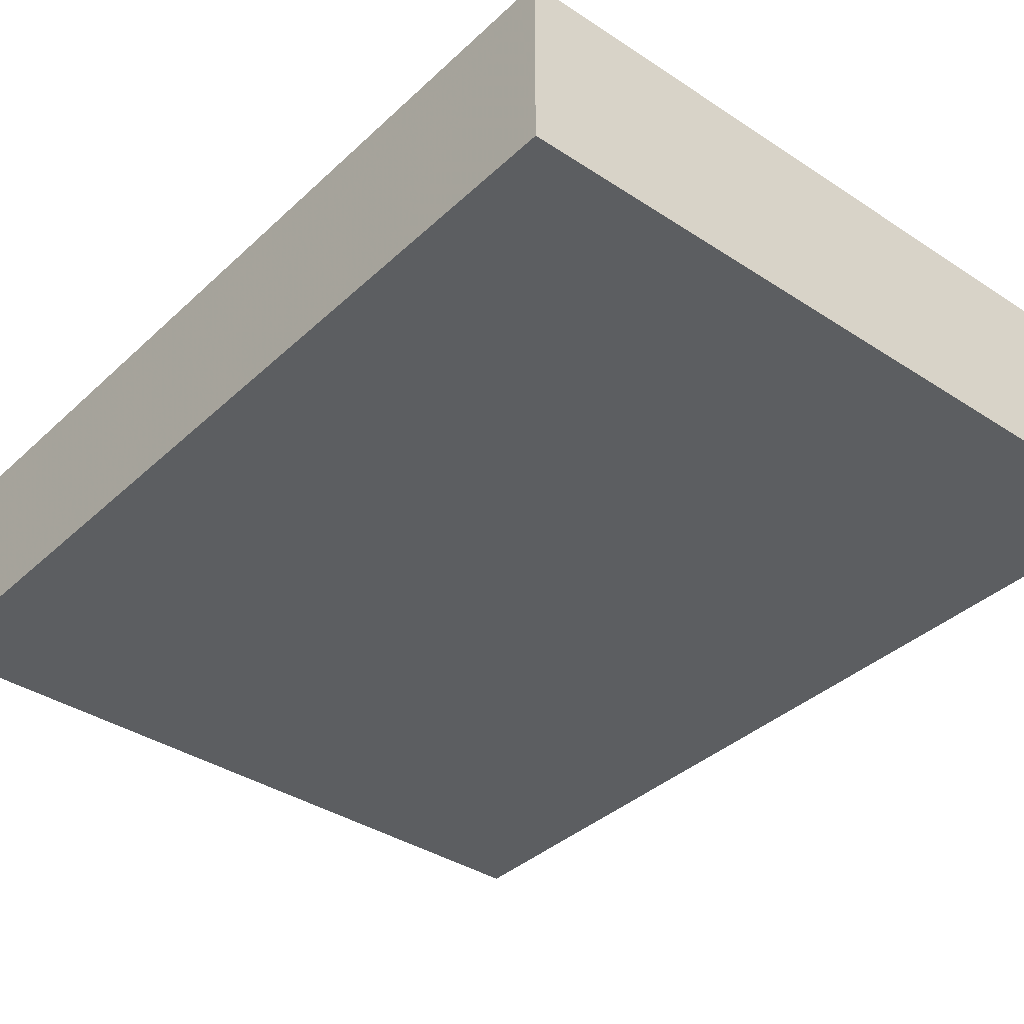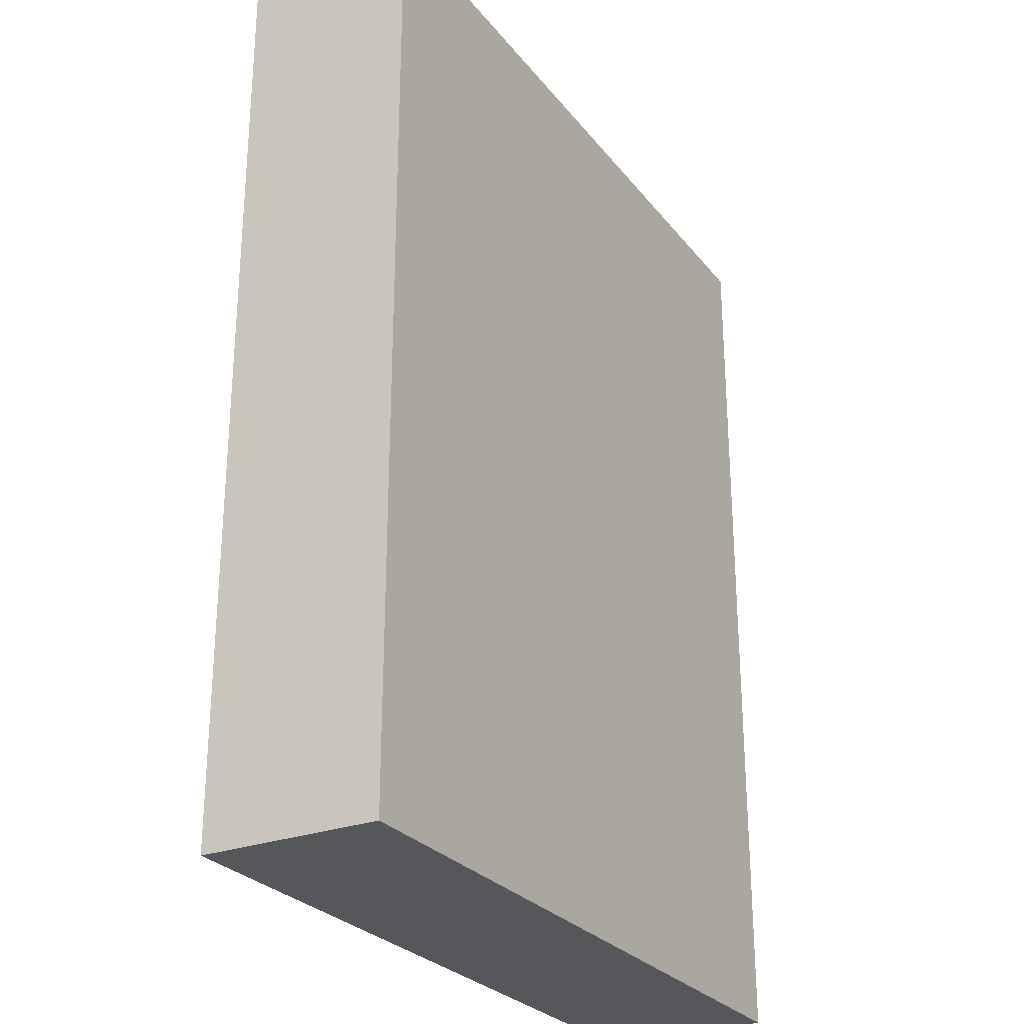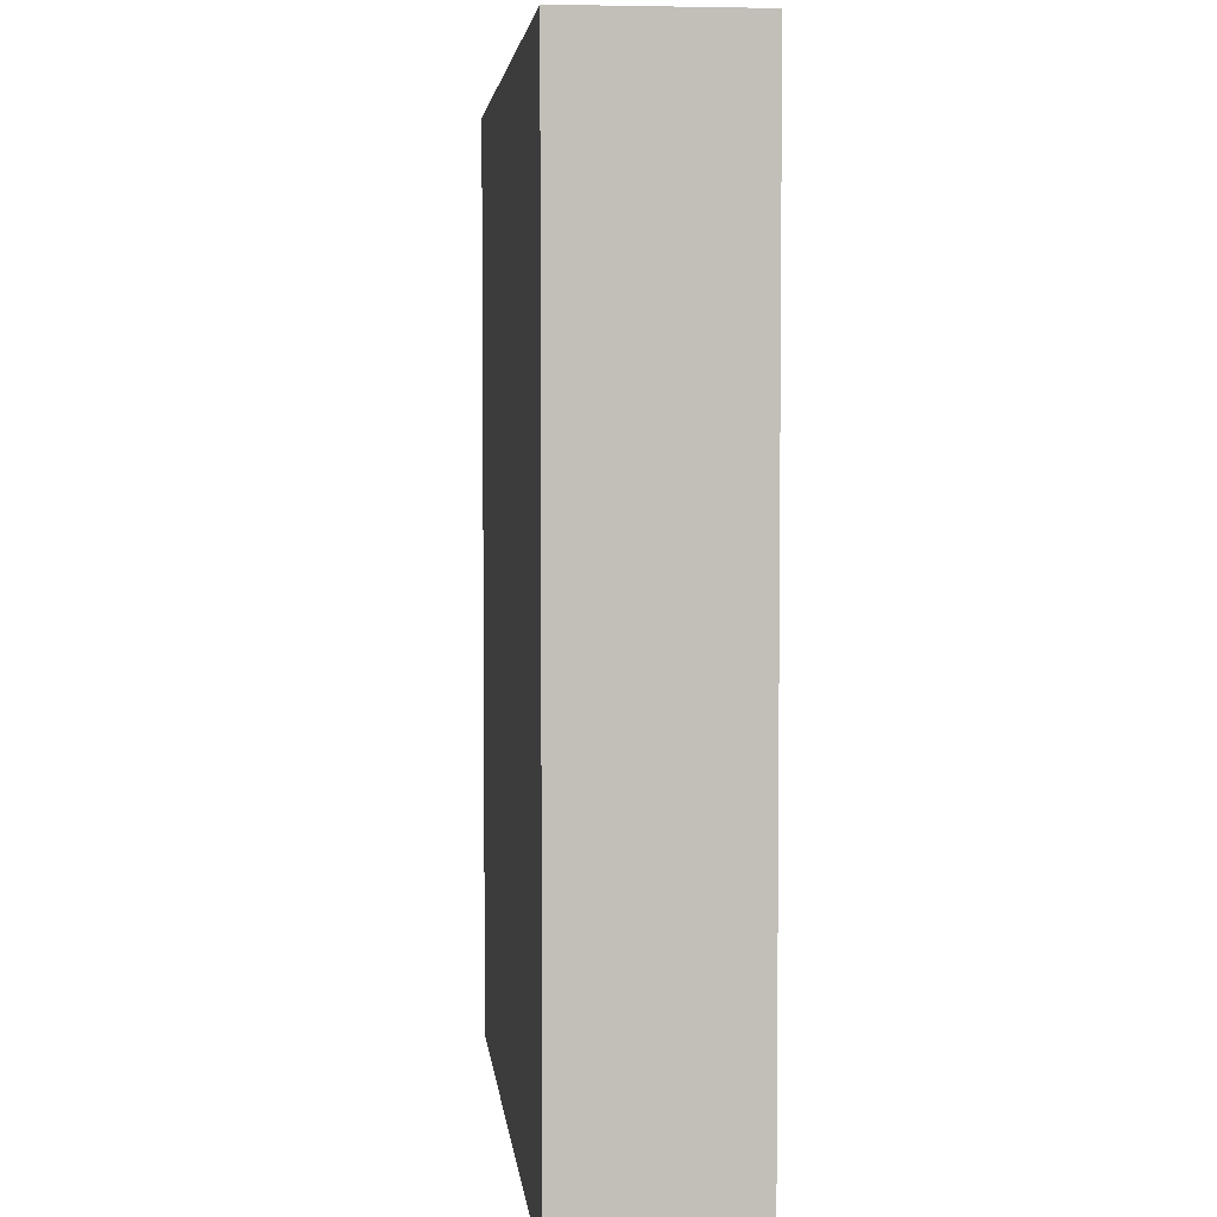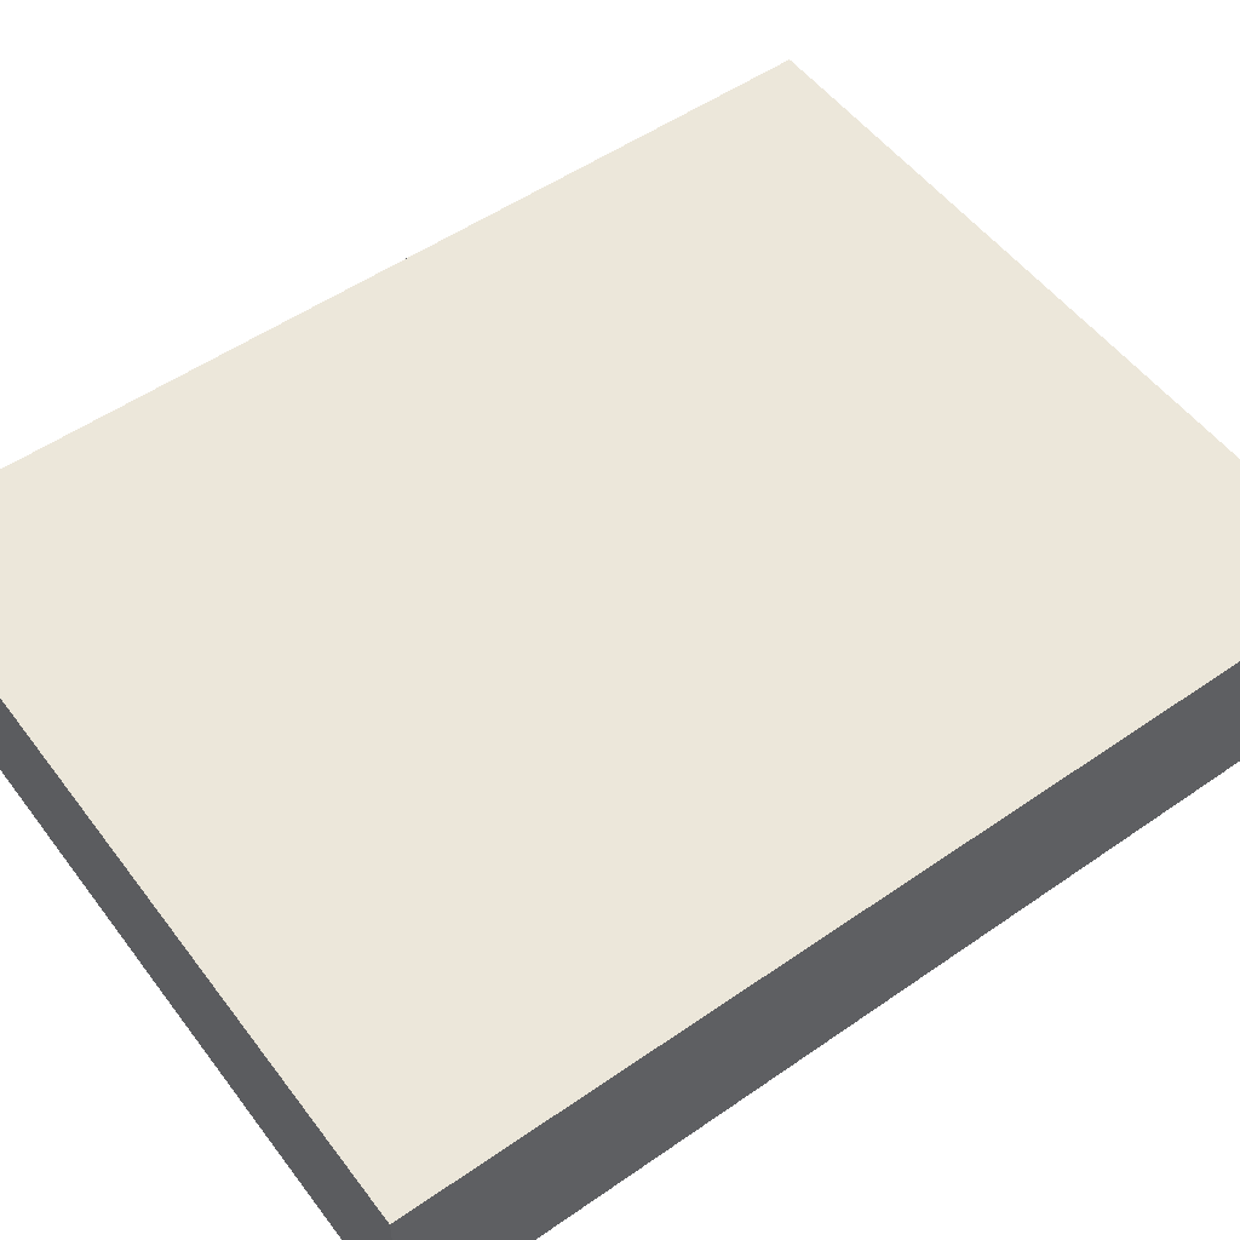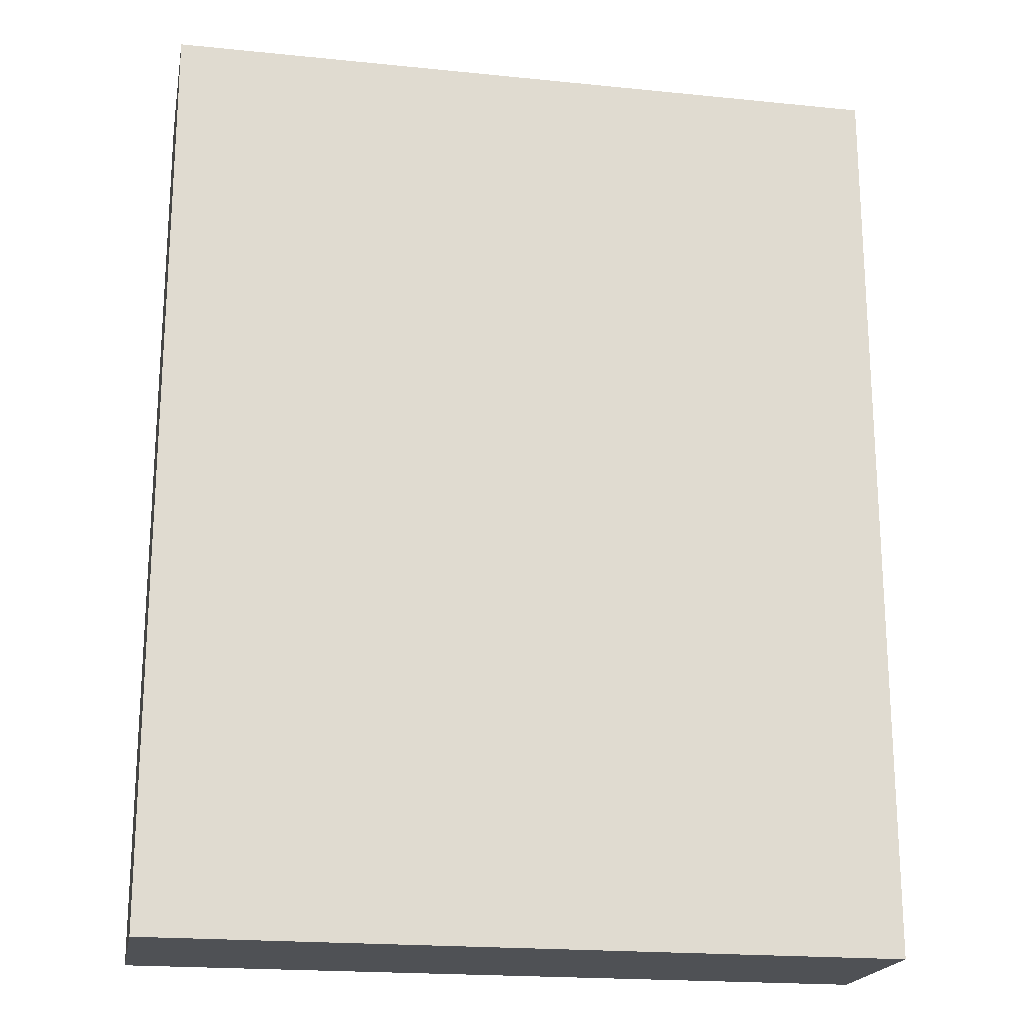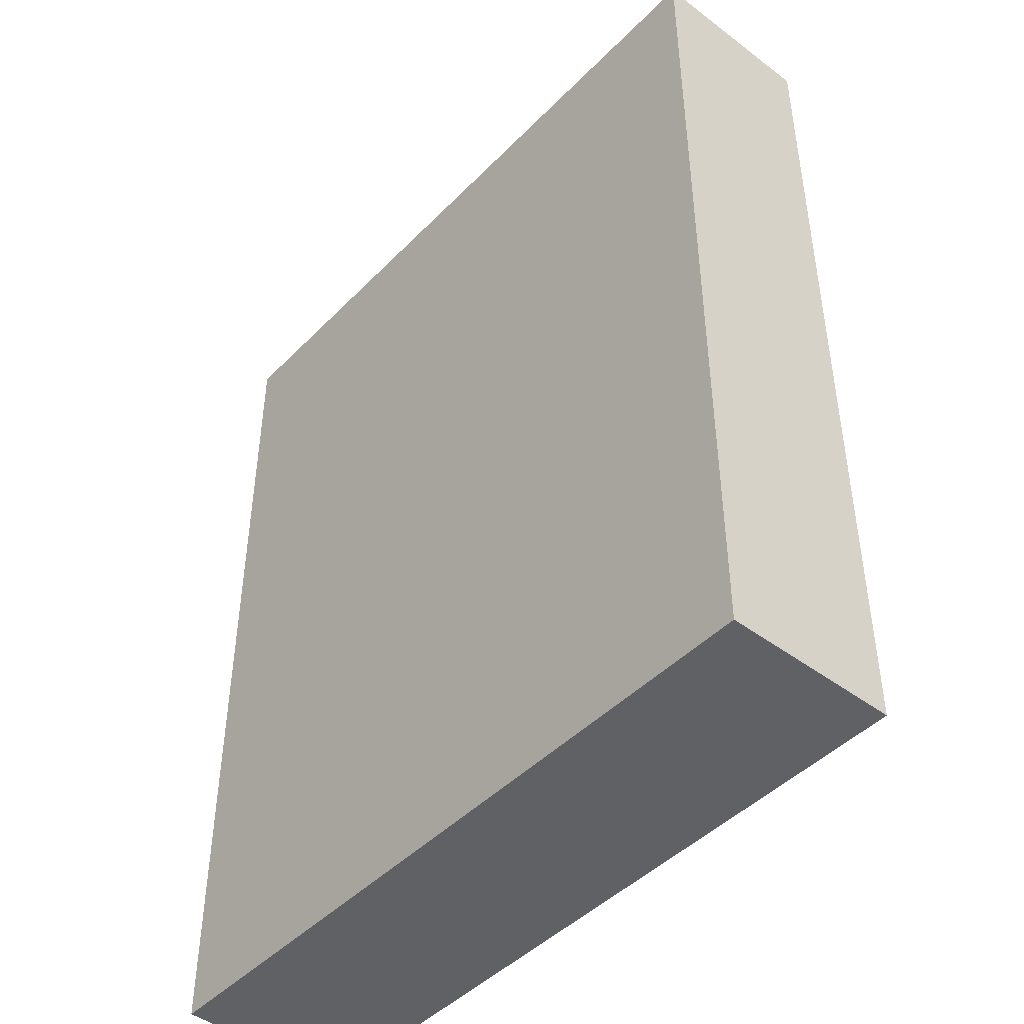
<metadata>
{"format":"obj","ext":"obj","renderer":"f3d","projection":"perspective","resolution":1024,"background":"white","views":[{"elev":-37.3,"azim":139.8,"up":"+Z"},{"elev":-27.2,"azim":119.8,"up":"+Y"},{"elev":4.2,"azim":-96.0,"up":"+Y"},{"elev":53.5,"azim":-126.4,"up":"+Z"},{"elev":-19.9,"azim":169.4,"up":"+Y"},{"elev":-45.6,"azim":49.1,"up":"+Y"}]}
</metadata>
<code>
o convex_0
v 0.0967 0.1219 0.02341
v -0.09673 -0.1219 -0.02301
v 0.0967 -0.1219 -0.02301
v -0.09673 -0.1219 0.02341
v -0.09673 0.1219 -0.02301
v 0.0967 -0.1219 0.02341
v 0.0967 0.1219 -0.02301
v -0.09673 0.1219 0.02341
f 5 4 8
f 2 3 4
f 3 2 5
f 2 4 5
f 3 1 6
f 4 3 6
f 1 4 6
f 1 3 7
f 5 1 7
f 3 5 7
f 4 1 8
f 1 5 8

</code>
